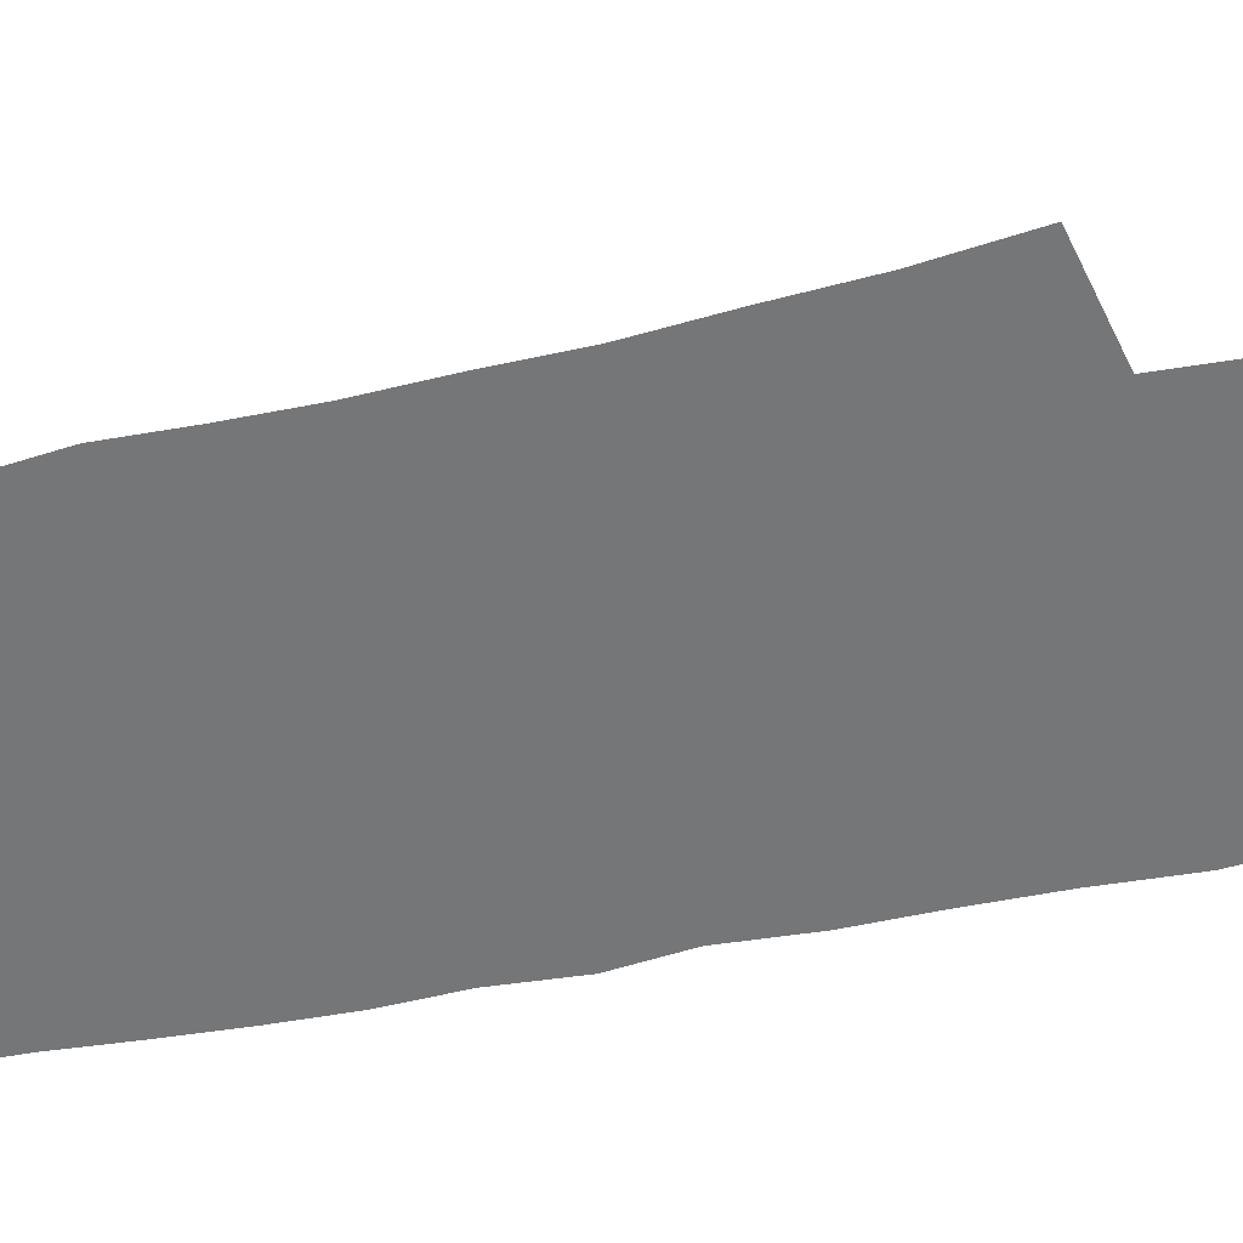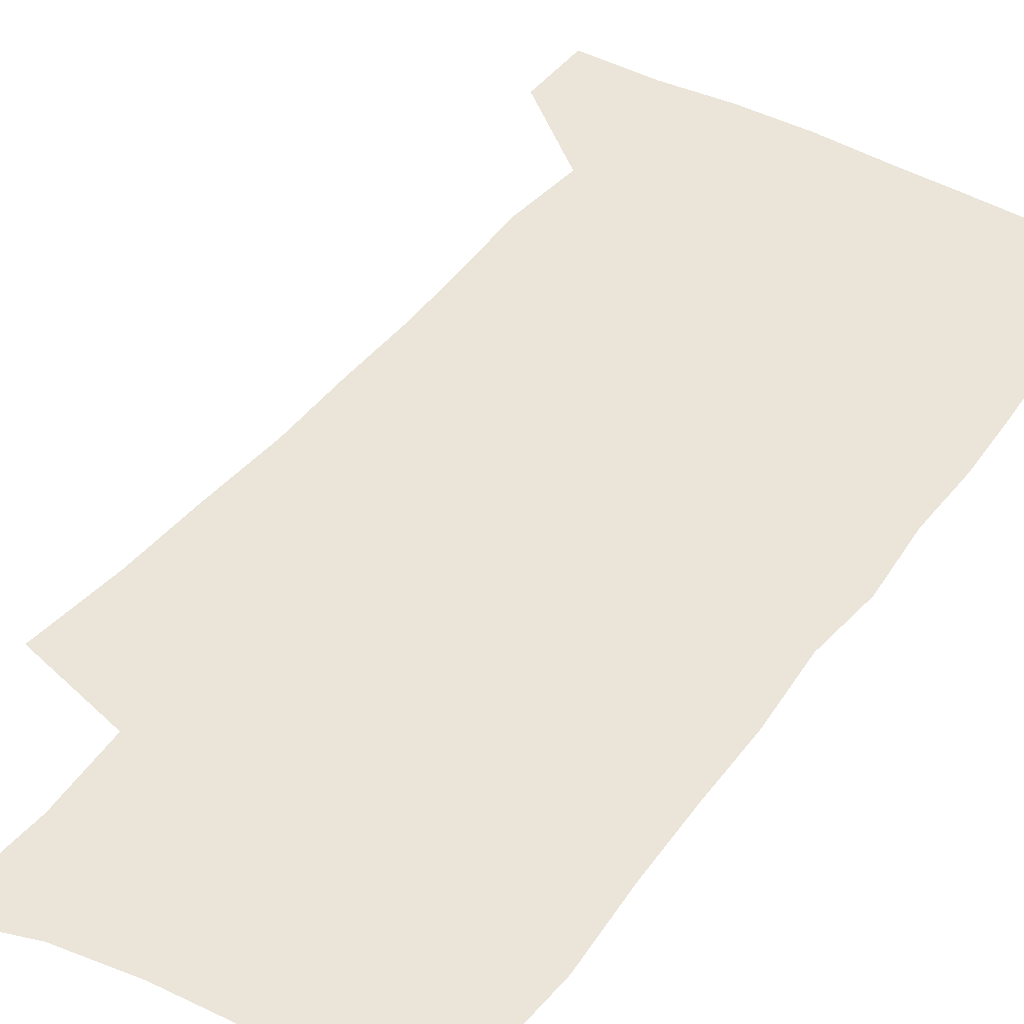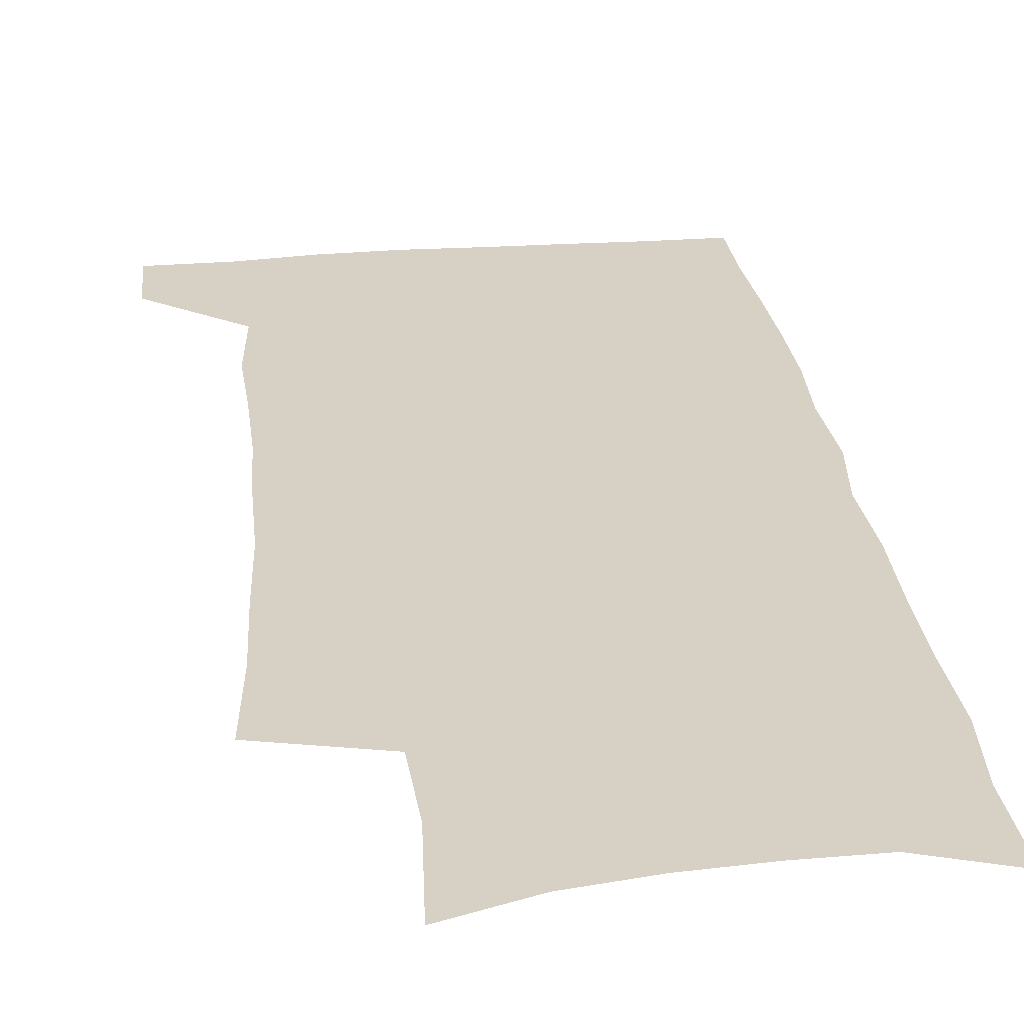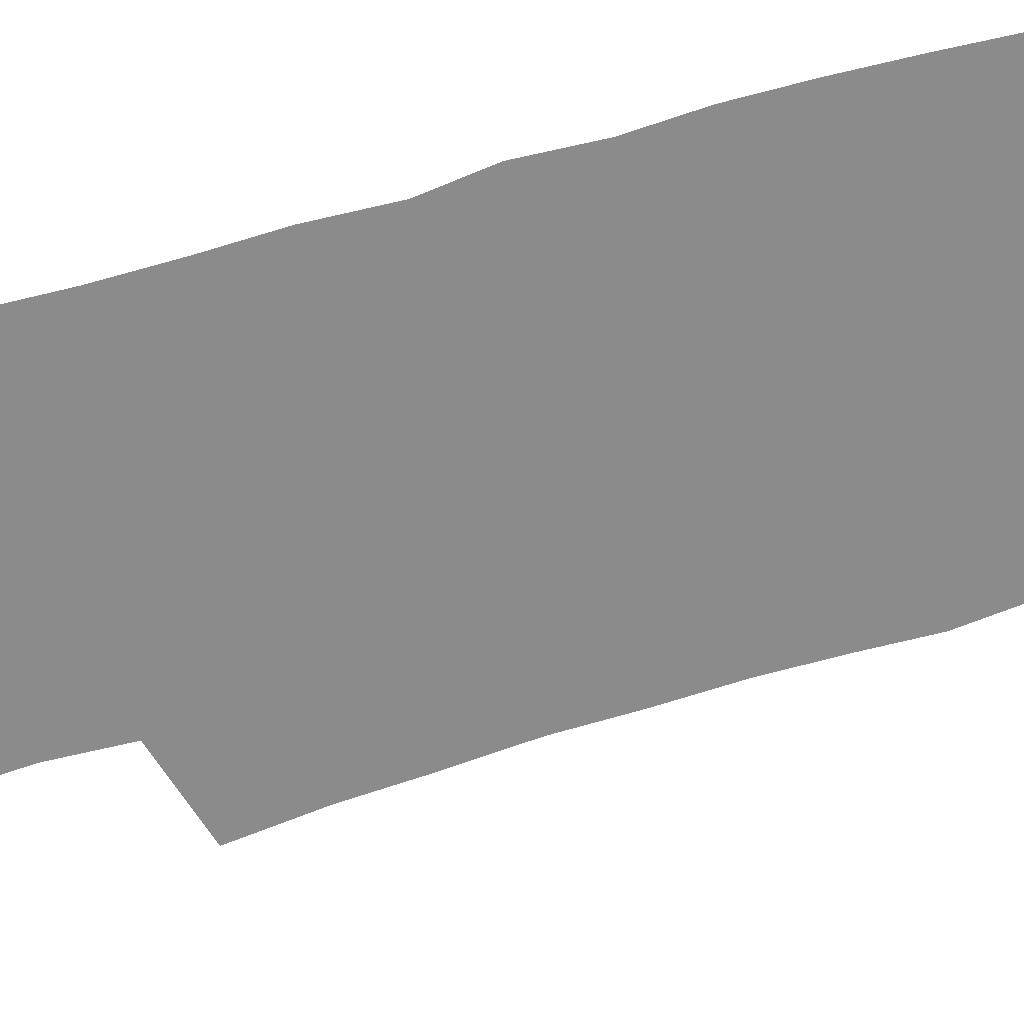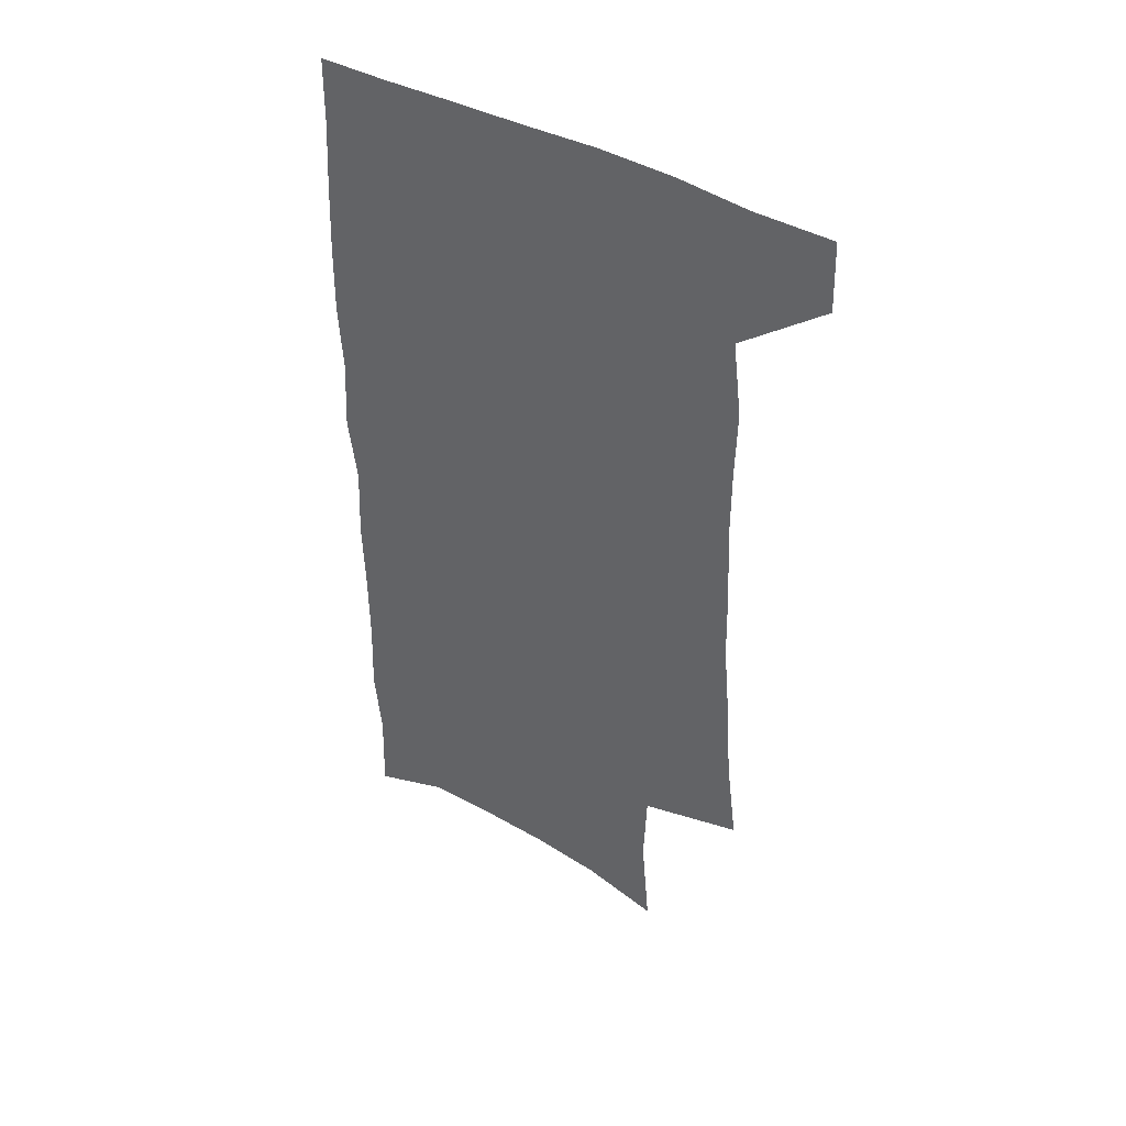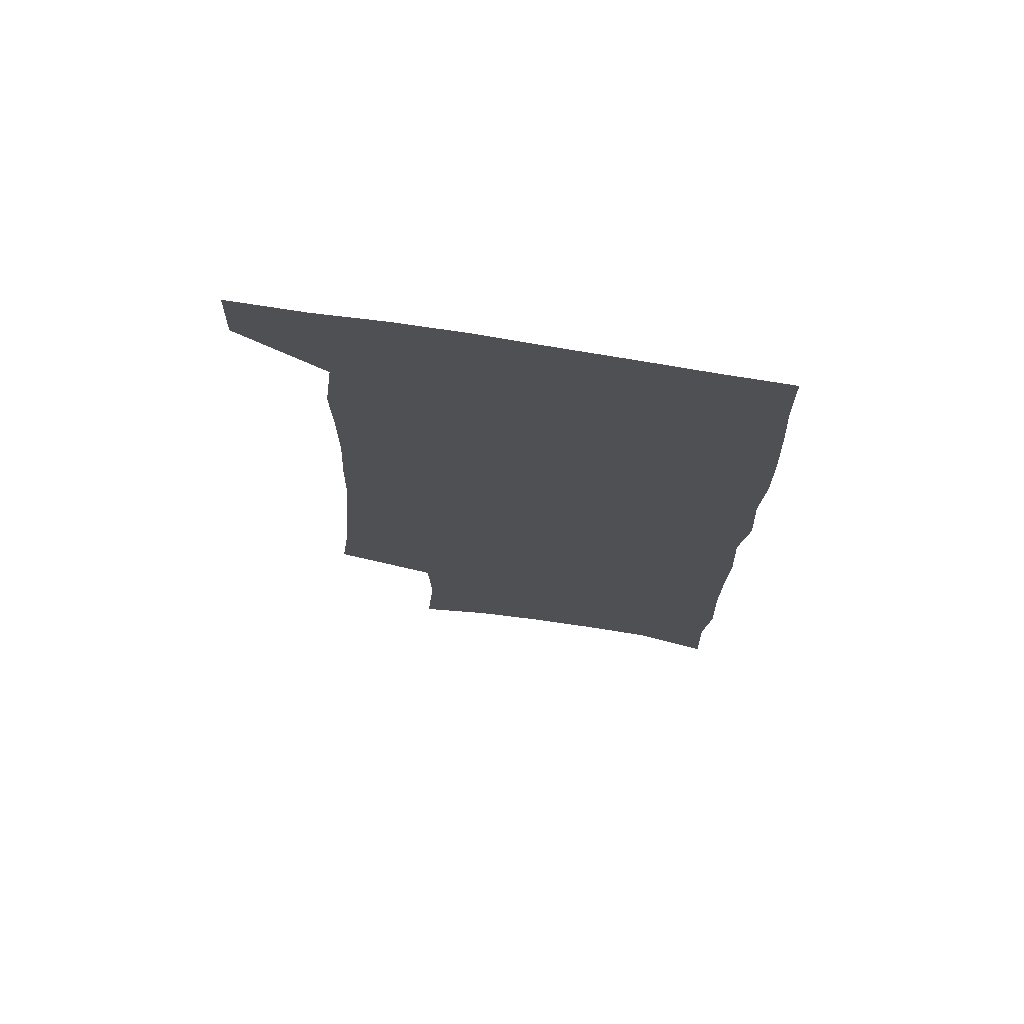
<metadata>
{"format":"obj","ext":"obj","renderer":"f3d","projection":"perspective","resolution":1024,"background":"white","views":[{"elev":-56.8,"azim":-78.6,"up":"+Z"},{"elev":44.7,"azim":32.9,"up":"+Z"},{"elev":27.0,"azim":-7.1,"up":"+Z"},{"elev":-63.8,"azim":105.9,"up":"+Z"},{"elev":45.4,"azim":-148.7,"up":"+Y"},{"elev":73.1,"azim":9.2,"up":"+Y"}]}
</metadata>
<code>
v 481.5 535.4 0
v 482.5 564.2 0
v 500.3 244.4 0
v 505.1 282.3 0
v 507.5 316.6 0
v 510.6 351.2 0
v 511.4 383.3 0
v 513 415.5 0
v 513.1 446.2 0
v 512.5 476 0
v 516.2 507.2 0
v 514 536 0
v 513.9 564.4 0
v 540.1 156.6 0
v 543.7 199.9 0
v 542.6 233.2 0
v 546 270.5 0
v 547.2 303.3 0
v 545.9 333.1 0
v 547.3 365.1 0
v 547.5 394.9 0
v 546.8 423.7 0
v 546.6 452.6 0
v 547.2 481.4 0
v 546.9 509 0
v 546.8 536.5 0
v 542.7 567.3 0
v 570.6 166.7 0
v 574.6 213.2 0
v 575.3 247.1 0
v 575.8 279.6 0
v 575.3 309.3 0
v 575.8 340.8 0
v 576.5 371.7 0
v 575.5 398.8 0
v 575.2 427.2 0
v 575.8 456.2 0
v 575.6 483.3 0
v 575.6 510.2 0
v 575.5 536.6 0
v 572 568 0
v 599.5 171 0
v 601.3 214.9 0
v 602.2 251.4 0
v 602.4 282.6 0
v 602.4 313.2 0
v 602.2 342.3 0
v 602.4 372.3 0
v 602.8 402.1 0
v 602.6 429.4 0
v 602.8 457.7 0
v 602.7 484.3 0
v 603 511.1 0
v 602.5 538 0
v 601.7 566.9 0
v 627.8 172.8 0
v 628 216.1 0
v 628.3 249.6 0
v 629 279.7 0
v 628.5 313.6 0
v 628.5 343.8 0
v 628.6 373.3 0
v 628.9 401.8 0
v 629.2 429.2 0
v 629.2 457.3 0
v 629.3 484.5 0
v 629.4 511.2 0
v 629.8 537.6 0
v 630.2 566.2 0
v 656 173.1 0
v 655.1 211.7 0
v 655.6 244.4 0
v 656.3 275.8 0
v 655.9 308.3 0
v 655.9 339.4 0
v 655.8 369.6 0
v 656.3 398.5 0
v 656.4 427.4 0
v 656.6 455.4 0
v 657.3 482.9 0
v 657.3 510.4 0
v 657.6 537.7 0
v 658.5 565.3 0
v 687.1 161.4 0
v 685.9 199.9 0
v 688.6 230.8 0
v 687.4 265.3 0
v 687.5 297.6 0
v 688.3 328.6 0
v 686.9 361.4 0
v 690.4 389.6 0
v 688.7 420.9 0
v 690.3 449.7 0
v 689.8 479.1 0
v 688.6 508.3 0
v 687 537.2 0
v 686.6 565.2 0
v 691 601 0
f 11 12 1
f 1 12 2
f 12 13 2
f 16 17 3
f 3 17 4
f 17 18 4
f 4 18 5
f 18 19 5
f 5 19 6
f 19 20 6
f 6 20 7
f 20 21 7
f 7 21 8
f 21 22 8
f 8 22 9
f 22 23 9
f 9 23 10
f 23 24 10
f 10 24 11
f 24 25 11
f 11 25 12
f 25 26 12
f 12 26 13
f 26 27 13
f 14 28 15
f 28 29 15
f 15 29 16
f 29 30 16
f 16 30 17
f 30 31 17
f 17 31 18
f 31 32 18
f 18 32 19
f 32 33 19
f 19 33 20
f 33 34 20
f 20 34 21
f 34 35 21
f 21 35 22
f 35 36 22
f 22 36 23
f 36 37 23
f 23 37 24
f 37 38 24
f 24 38 25
f 38 39 25
f 25 39 26
f 39 40 26
f 26 40 27
f 40 41 27
f 28 42 29
f 42 43 29
f 29 43 30
f 43 44 30
f 30 44 31
f 44 45 31
f 31 45 32
f 45 46 32
f 32 46 33
f 46 47 33
f 33 47 34
f 47 48 34
f 34 48 35
f 48 49 35
f 35 49 36
f 49 50 36
f 36 50 37
f 50 51 37
f 37 51 38
f 51 52 38
f 38 52 39
f 52 53 39
f 39 53 40
f 53 54 40
f 40 54 41
f 54 55 41
f 42 56 43
f 56 57 43
f 43 57 44
f 57 58 44
f 44 58 45
f 58 59 45
f 45 59 46
f 59 60 46
f 46 60 47
f 60 61 47
f 47 61 48
f 61 62 48
f 48 62 49
f 62 63 49
f 49 63 50
f 63 64 50
f 50 64 51
f 64 65 51
f 51 65 52
f 65 66 52
f 52 66 53
f 66 67 53
f 53 67 54
f 67 68 54
f 54 68 55
f 68 69 55
f 56 70 57
f 70 71 57
f 57 71 58
f 71 72 58
f 58 72 59
f 72 73 59
f 59 73 60
f 73 74 60
f 60 74 61
f 74 75 61
f 61 75 62
f 75 76 62
f 62 76 63
f 76 77 63
f 63 77 64
f 77 78 64
f 64 78 65
f 78 79 65
f 65 79 66
f 79 80 66
f 66 80 67
f 80 81 67
f 67 81 68
f 81 82 68
f 68 82 69
f 82 83 69
f 70 84 71
f 84 85 71
f 71 85 72
f 85 86 72
f 72 86 73
f 86 87 73
f 73 87 74
f 87 88 74
f 74 88 75
f 88 89 75
f 75 89 76
f 89 90 76
f 76 90 77
f 90 91 77
f 77 91 78
f 91 92 78
f 78 92 79
f 92 93 79
f 79 93 80
f 93 94 80
f 80 94 81
f 94 95 81
f 81 95 82
f 95 96 82
f 82 96 83
f 96 97 83

</code>
